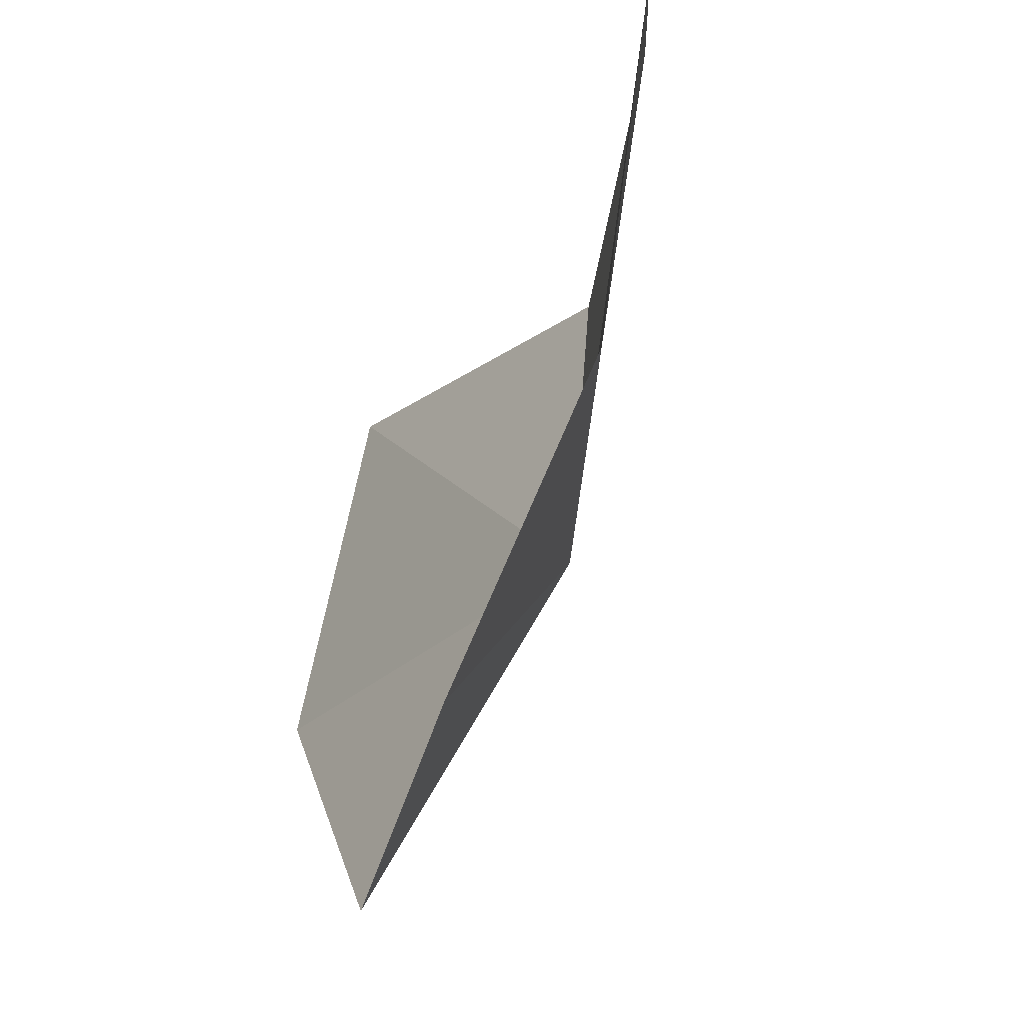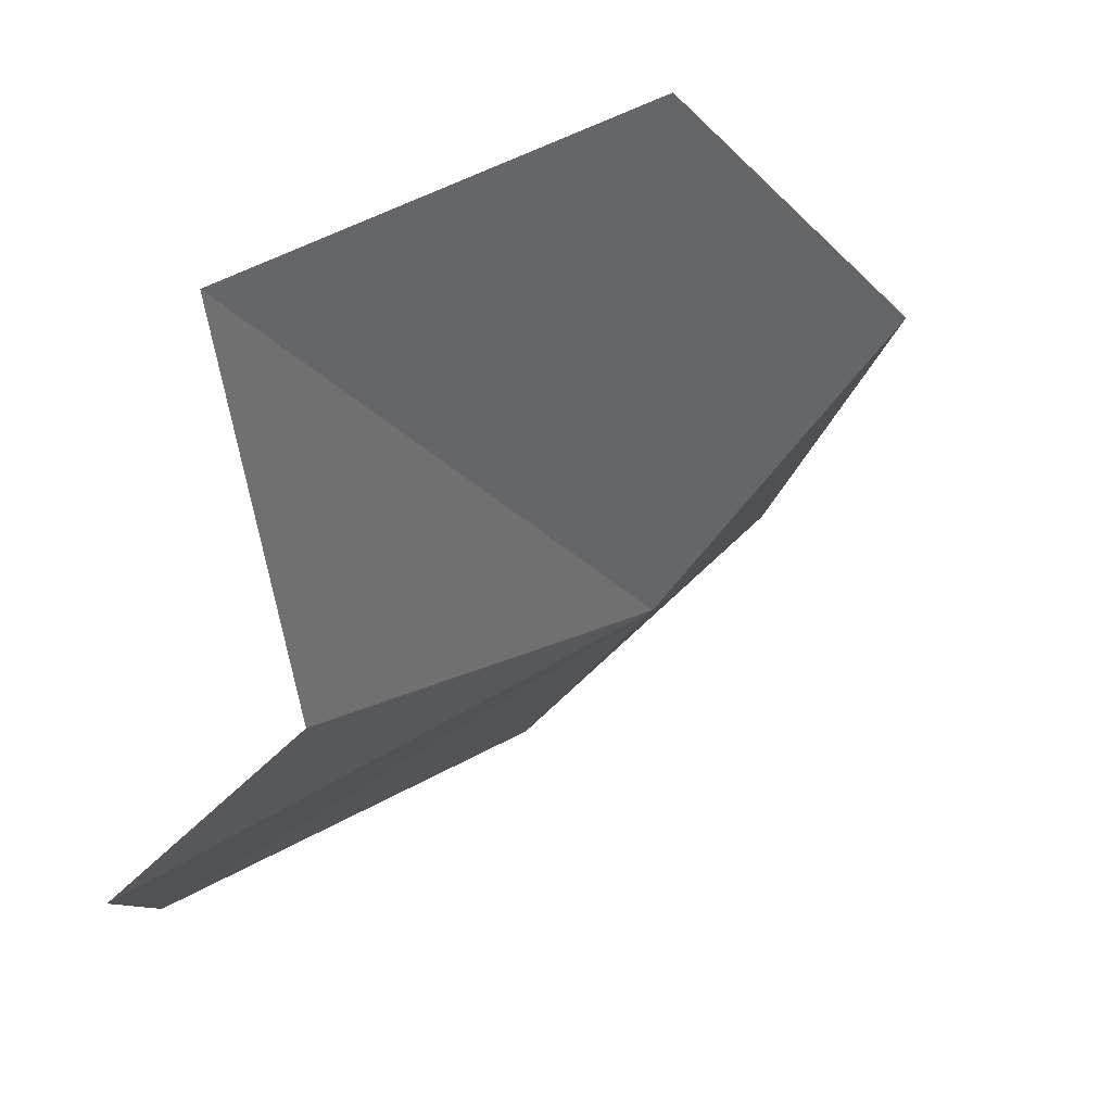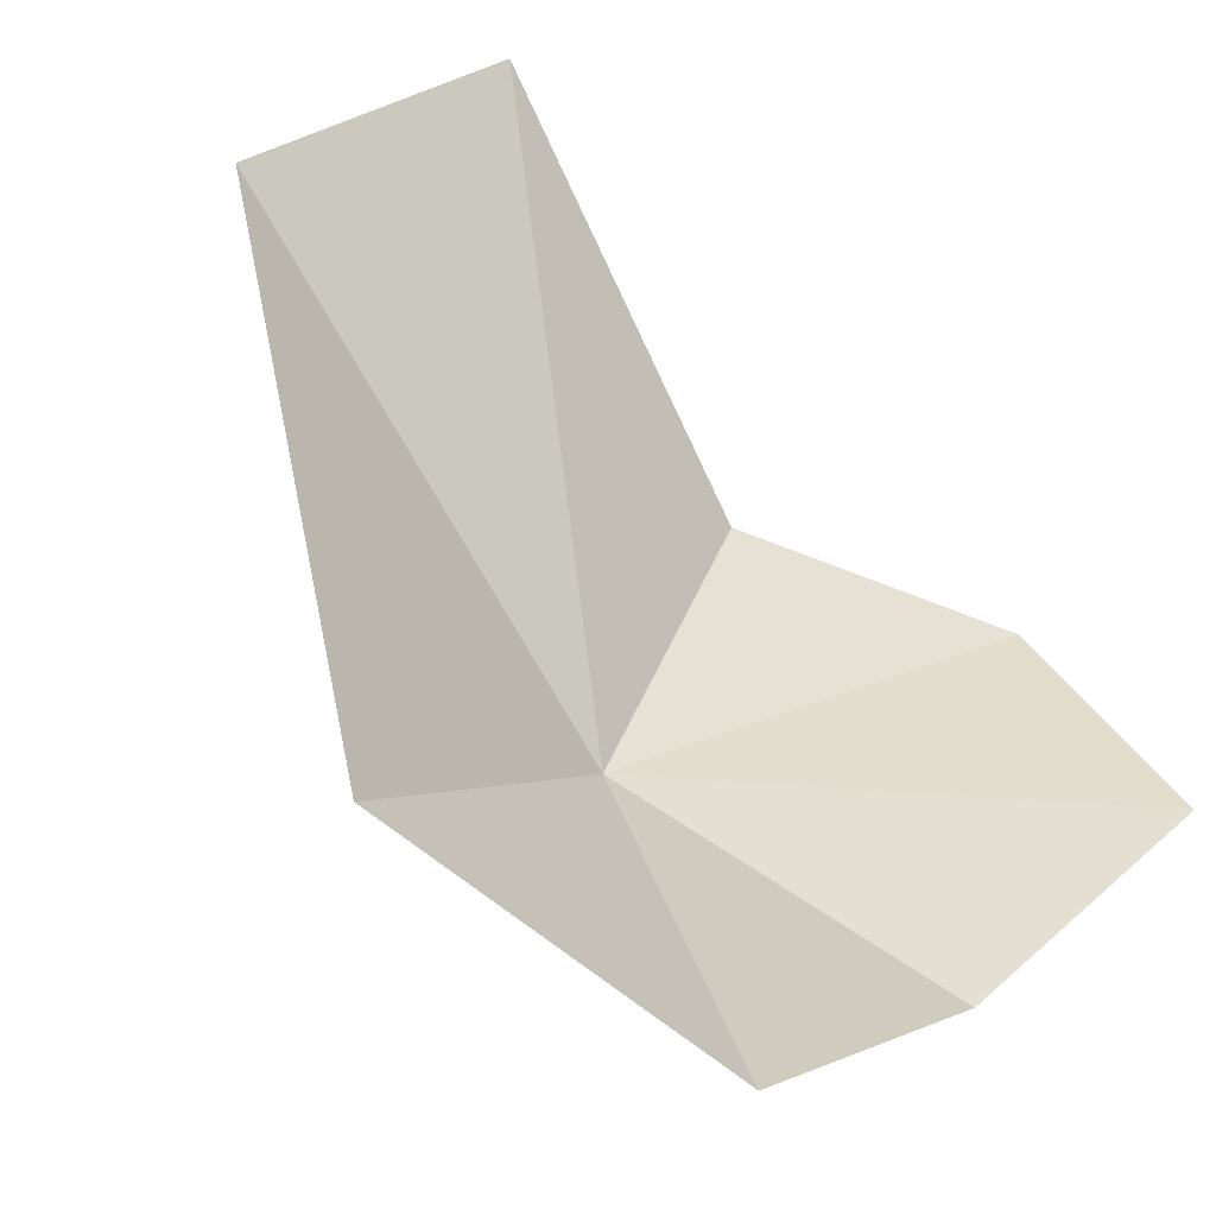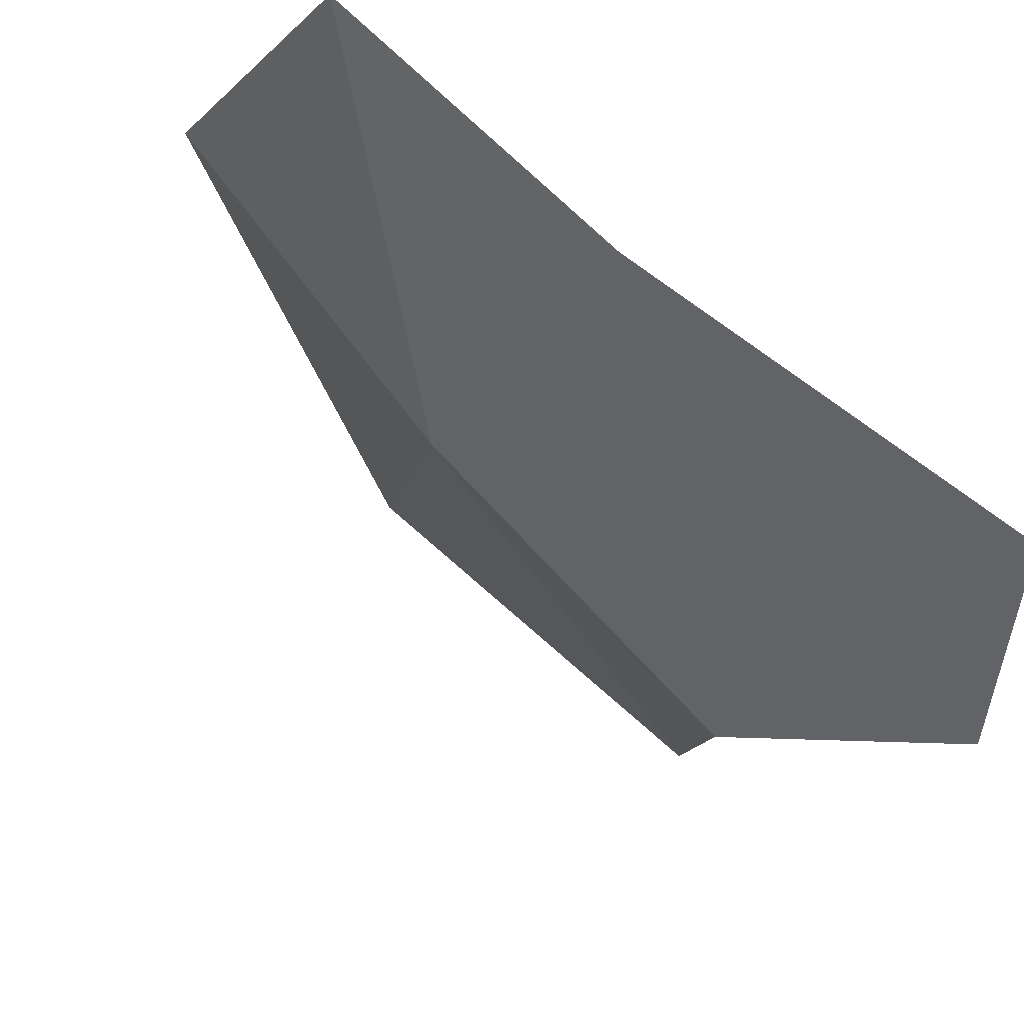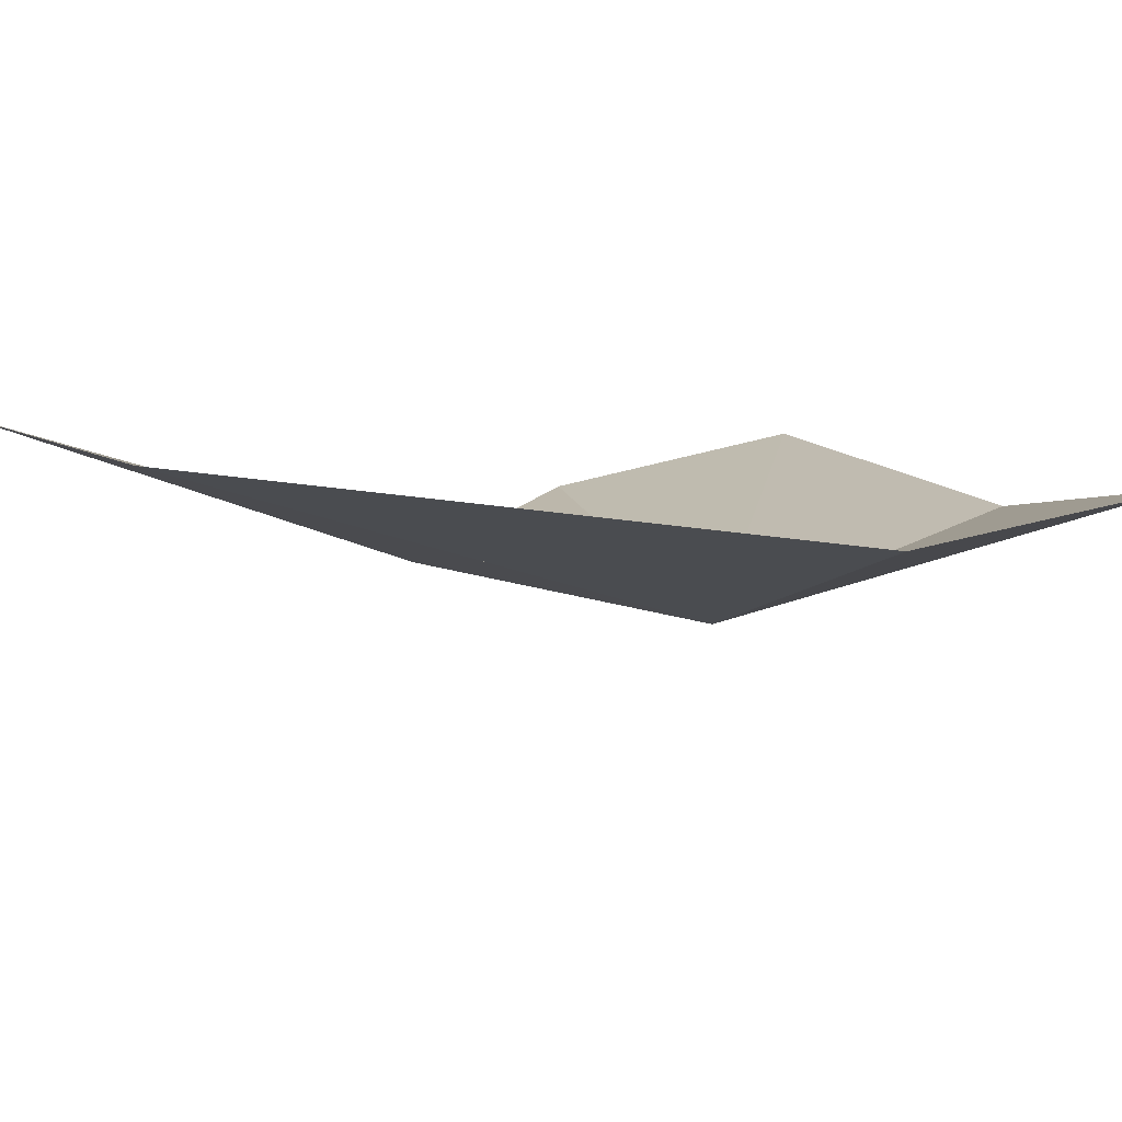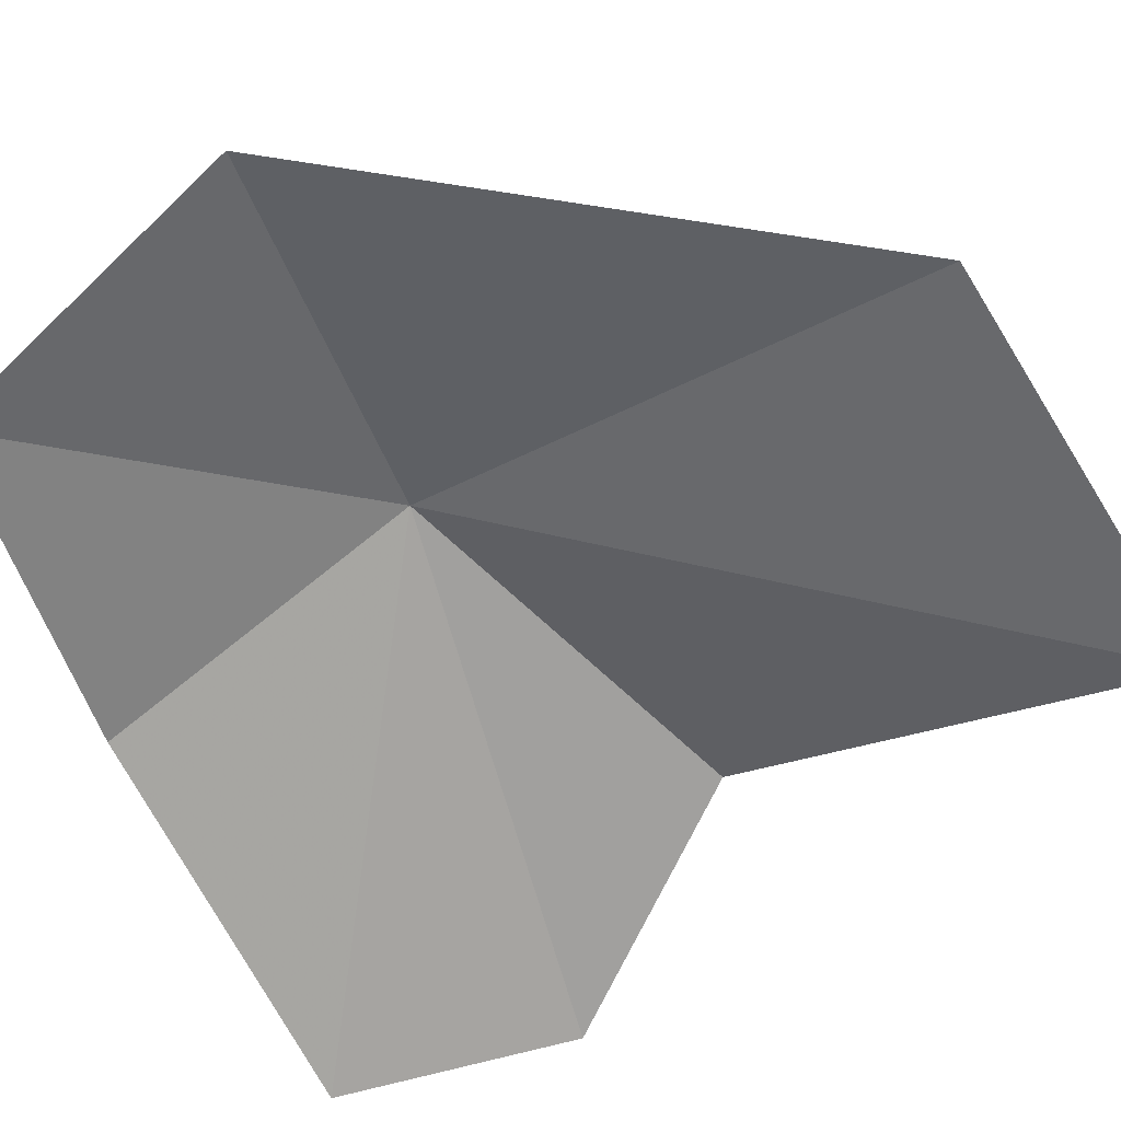
<metadata>
{"format":"obj","ext":"obj","renderer":"f3d","projection":"perspective","resolution":1024,"background":"white","views":[{"elev":65.9,"azim":-111.1,"up":"+Z"},{"elev":-16.4,"azim":168.0,"up":"+Y"},{"elev":57.1,"azim":-48.7,"up":"+Y"},{"elev":-38.1,"azim":-19.6,"up":"+Y"},{"elev":44.5,"azim":-116.1,"up":"+Y"},{"elev":79.7,"azim":61.3,"up":"+Y"}]}
</metadata>
<code>
v 103.9 95.22 35.21
v 106.6 93.96 34.09
v 107.6 95.82 31.08
v 104.7 97.57 31.53
v 101.9 97.71 35.27
v 102.3 96.8 37.72
v 107.2 93.31 37.76
v 107.8 93.03 35.9
v 104.3 94.88 37.88
f 1 3 2
f 1 5 4
f 1 6 5
f 1 8 7
f 1 2 8
f 1 7 9
f 1 4 3
f 1 9 6

</code>
